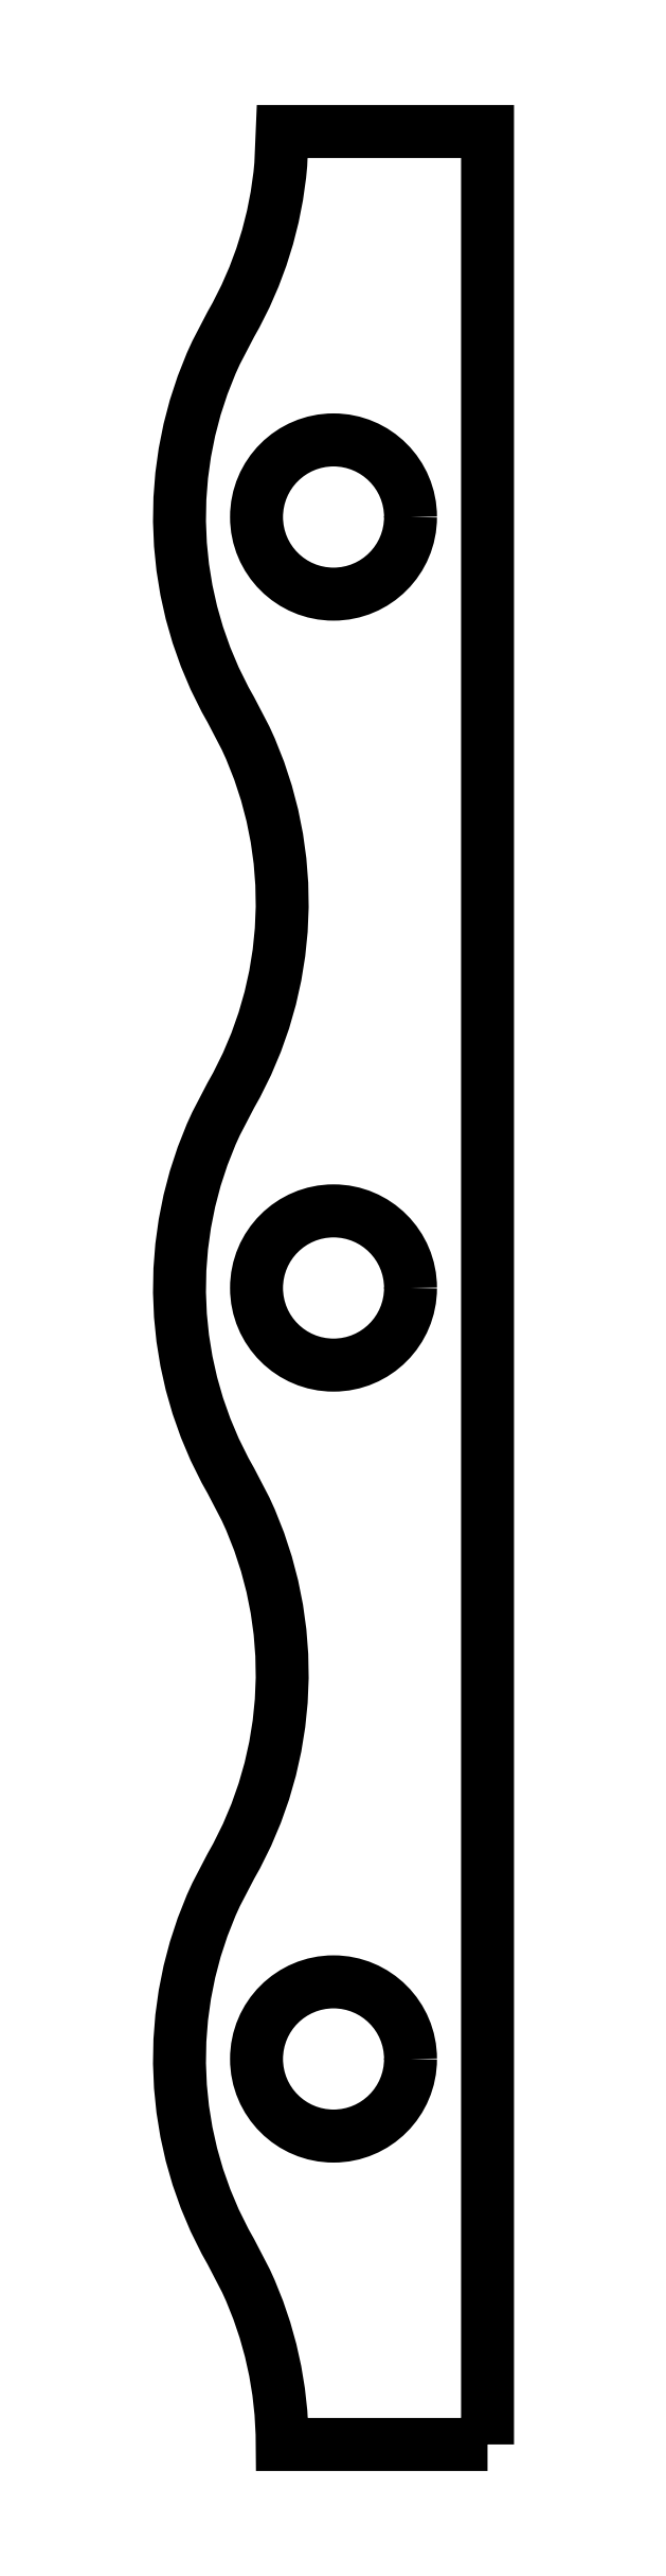
<metadata>
{"format":"dxf","ext":"dxf","renderer":"ezdxf+matplotlib","layout":"modelspace","background":"white","min_lineweight":24,"dpi":150}
</metadata>
<code>
0
SECTION
2
ENTITIES
0
CIRCLE
8
0
10
-50.5
20
-18.75
30
0
40
1.5
210
4.93e-32
220
9.861e-32
230
1
0
CIRCLE
8
0
10
-50.5
20
11.25
30
0
40
1.5
210
4.93e-32
220
9.861e-32
230
1
0
CIRCLE
8
0
10
-50.5
20
-3.75
30
0
40
1.5
210
4.93e-32
220
9.861e-32
230
1
0
LWPOLYLINE
8
0
90
17
70
1
43
0
10
-47.5
20
-26.25
10
-47.5
20
18.75
10
-51.5
20
18.75
10
-51.53
20
18.11
42
-0.1095
10
-52.5
20
15
10
-52.79
20
14.45
42
0.2447
10
-52.5
20
7.5
10
-52.21
20
6.949
42
-0.2447
10
-52.5
20
1.721e-14
10
-52.79
20
-0.5513
42
0.2447
10
-52.5
20
-7.5
10
-52.21
20
-8.051
42
-0.2447
10
-52.5
20
-15
10
-52.79
20
-15.55
42
0.2447
10
-52.5
20
-22.5
10
-52.21
20
-23.07
42
-0.1095
10
-51.5
20
-26.25
0
ENDSEC
0
EOF

</code>
